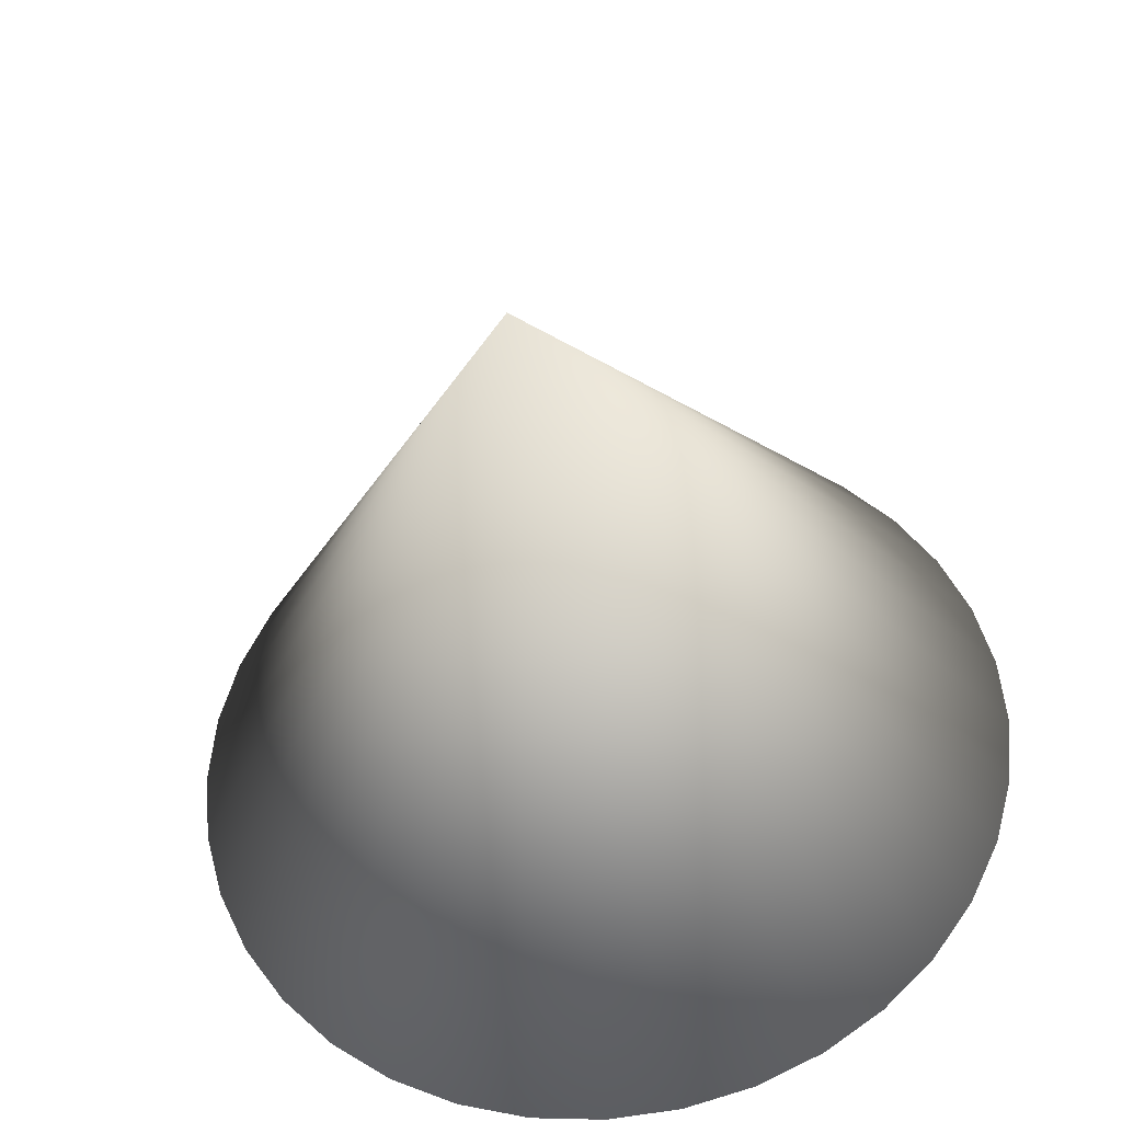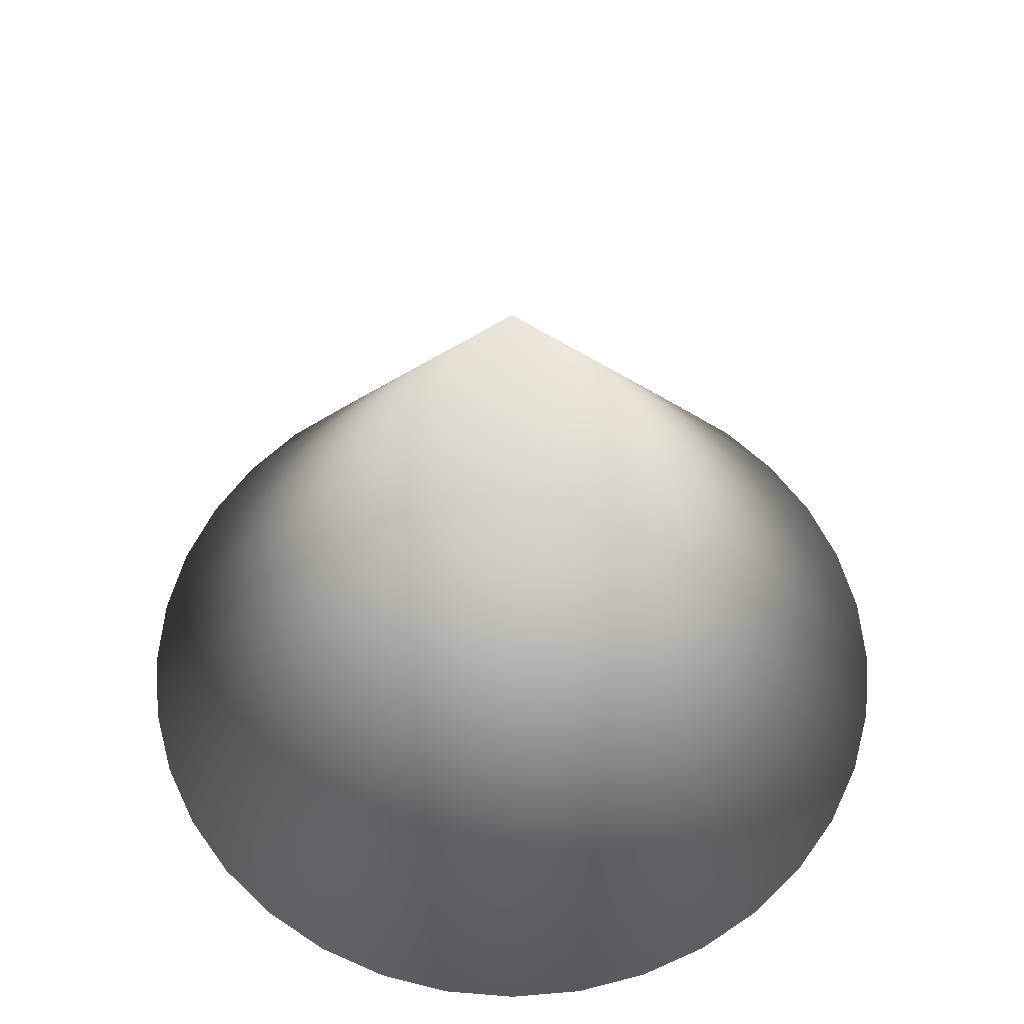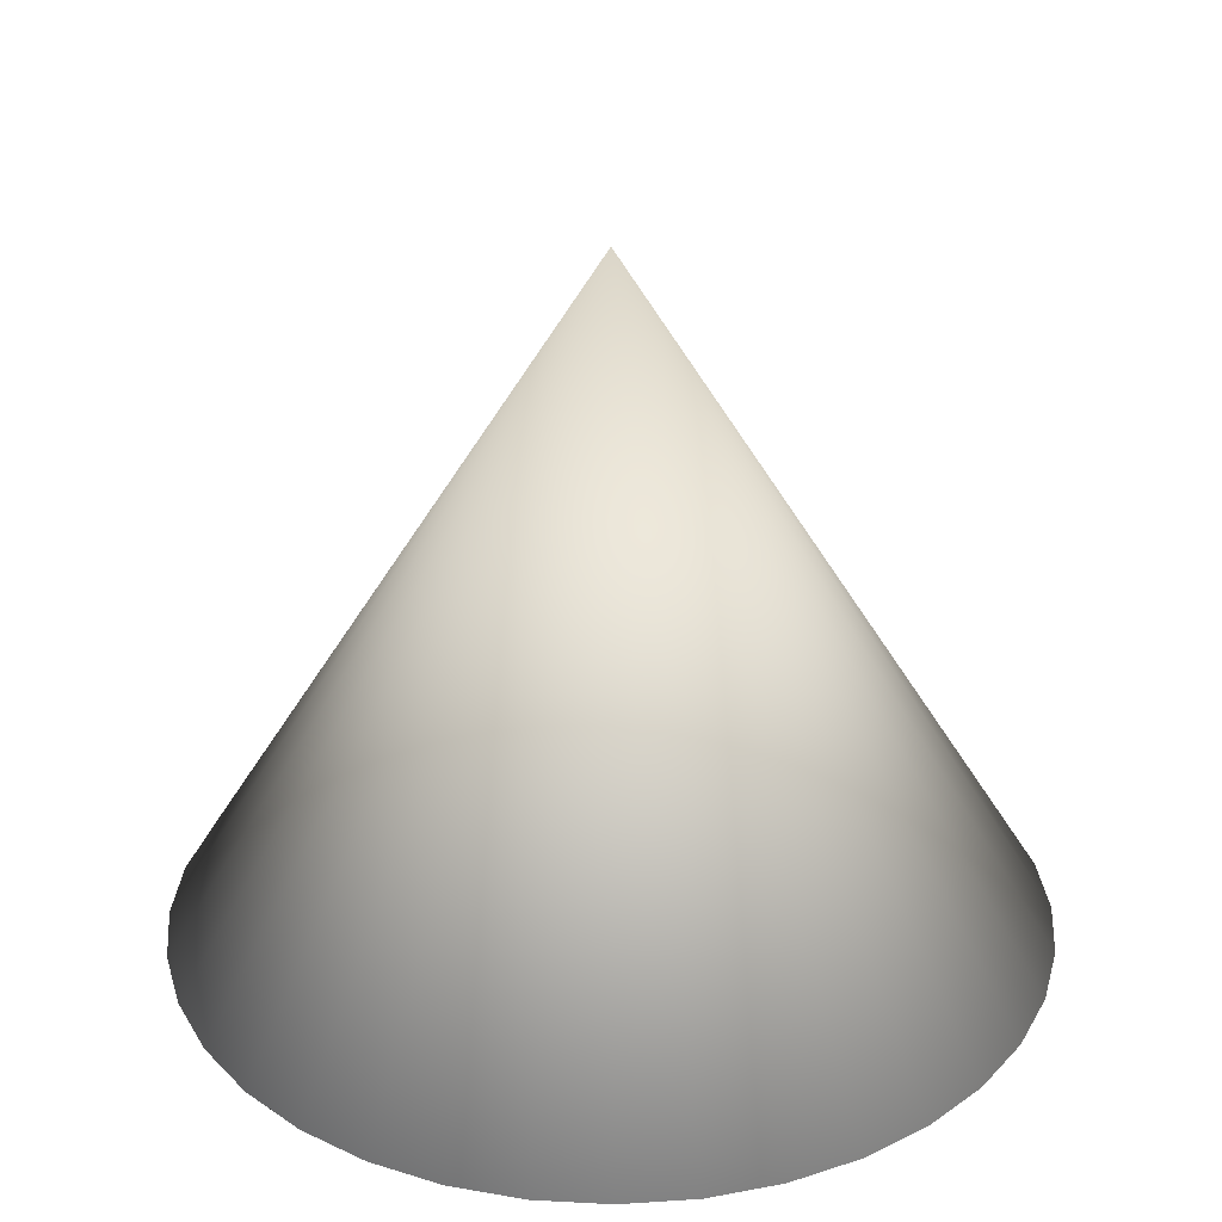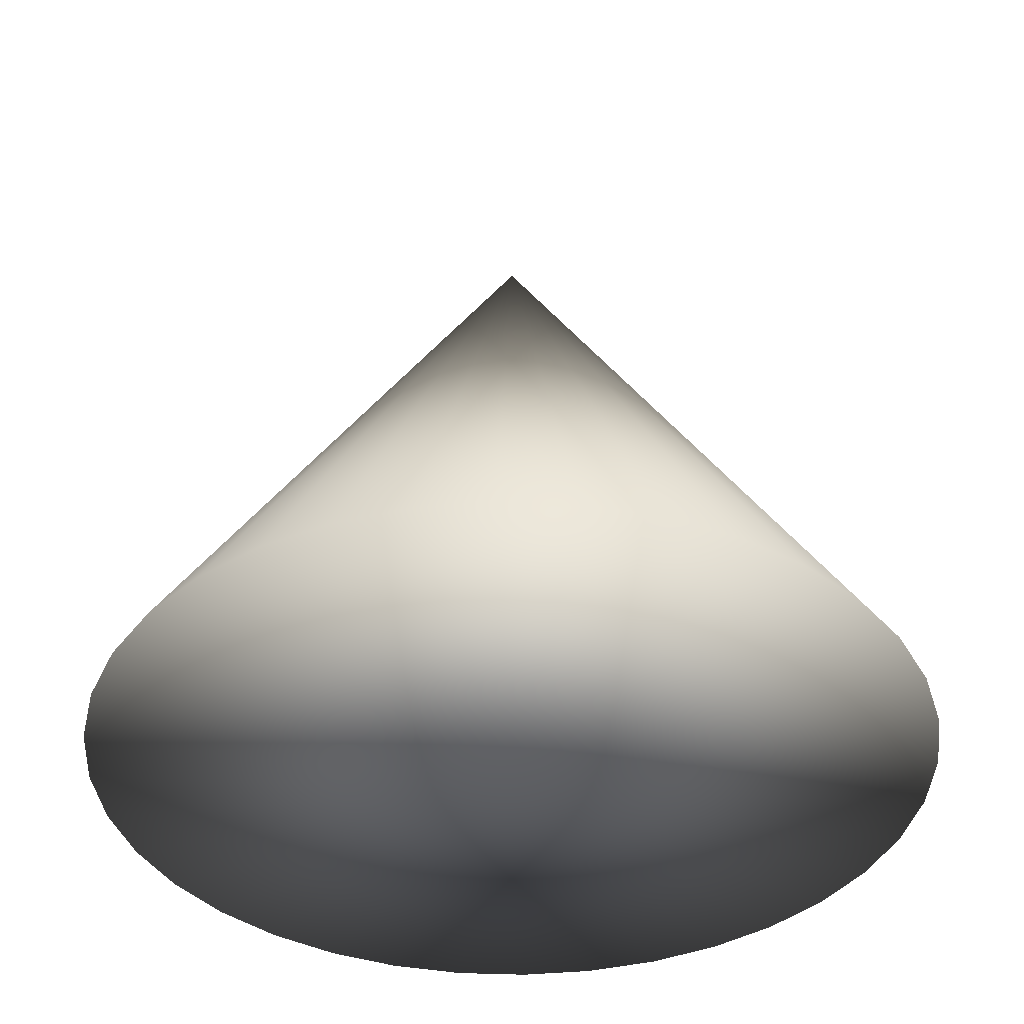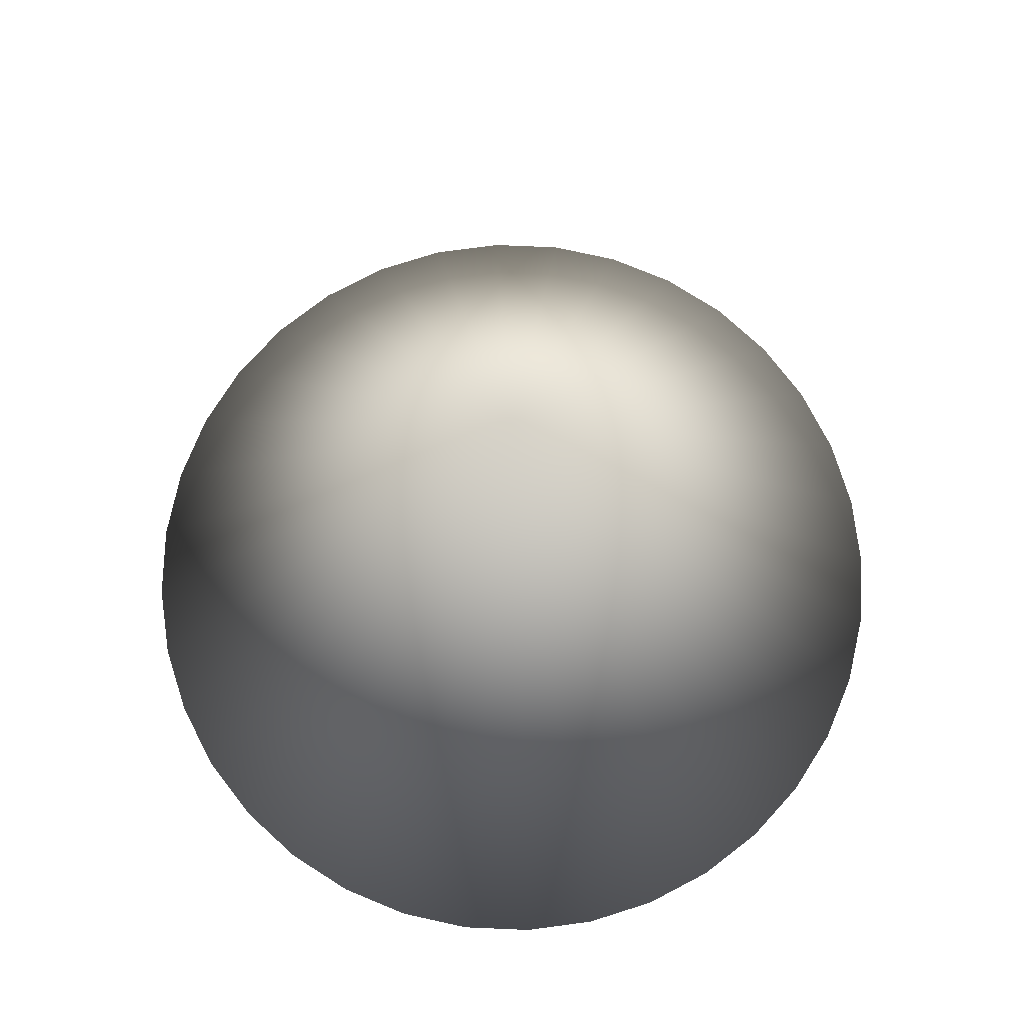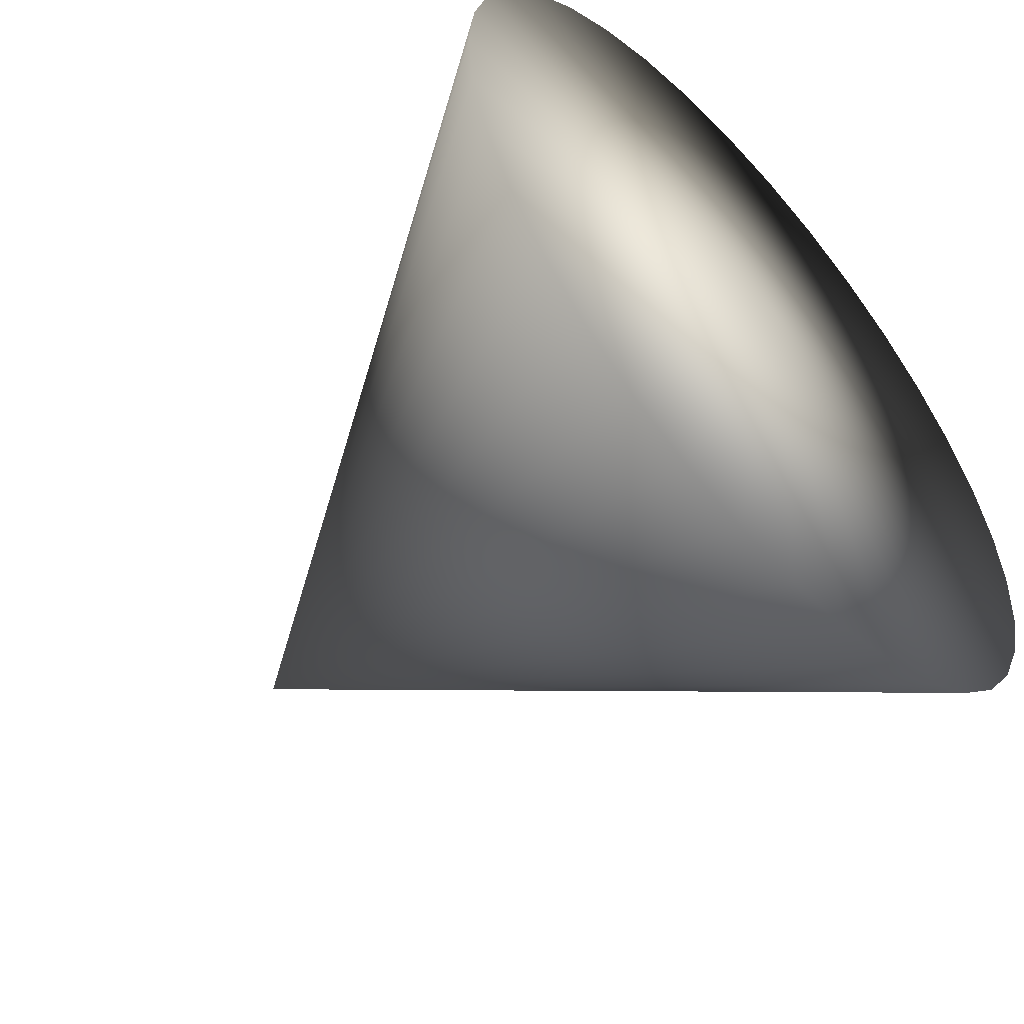
<metadata>
{"format":"obj","ext":"obj","renderer":"f3d","projection":"perspective","resolution":1024,"background":"white","views":[{"elev":-37.2,"azim":7.5,"up":"+Y"},{"elev":57.8,"azim":159.9,"up":"+Z"},{"elev":29.7,"azim":-120.5,"up":"+Z"},{"elev":-38.9,"azim":-18.1,"up":"+Z"},{"elev":76.4,"azim":127.4,"up":"+Z"},{"elev":-54.9,"azim":132.2,"up":"+Y"}]}
</metadata>
<code>
v 0 0 -0.05
v 0 0 1.45
v 0.8944 0 0.002786
v 0.8808 -0.1553 0.002786
v 0.8405 -0.3059 0.002787
v 0.7746 -0.4472 0.002786
v 0.6852 -0.5749 0.002786
v 0.5749 -0.6852 0.002786
v 0.4472 -0.7746 0.002786
v 0.3059 -0.8405 0.002787
v 0.1553 -0.8808 0.002786
v 0 -0.8944 0.002786
v -0.1553 -0.8808 0.002786
v -0.3059 -0.8405 0.002787
v -0.4472 -0.7746 0.002786
v -0.5749 -0.6852 0.002786
v -0.6852 -0.5749 0.002786
v -0.7746 -0.4472 0.002786
v -0.8405 -0.3059 0.002787
v -0.8808 -0.1553 0.002786
v -0.8944 0 0.002786
v -0.8808 0.1553 0.002786
v -0.8405 0.3059 0.002787
v -0.7746 0.4472 0.002786
v -0.6852 0.5749 0.002786
v -0.5749 0.6852 0.002786
v -0.4472 0.7746 0.002786
v -0.3059 0.8405 0.002787
v -0.1553 0.8808 0.002786
v 0 0.8944 0.002786
v 0.1553 0.8808 0.002786
v 0.3059 0.8405 0.002787
v 0.4472 0.7746 0.002786
v 0.5749 0.6852 0.002786
v 0.6852 0.5749 0.002786
v 0.7746 0.4472 0.002786
v 0.8405 0.3059 0.002787
v 0.8808 0.1553 0.002786
f 1 3 4
f 1 4 5
f 1 5 6
f 1 6 7
f 1 7 8
f 1 8 9
f 1 9 10
f 1 10 11
f 1 11 12
f 1 12 13
f 1 13 14
f 1 14 15
f 1 15 16
f 1 16 17
f 1 17 18
f 1 18 19
f 1 19 20
f 1 20 21
f 1 21 22
f 1 22 23
f 1 23 24
f 1 24 25
f 1 25 26
f 1 26 27
f 1 27 28
f 1 28 29
f 1 29 30
f 1 30 31
f 1 31 32
f 1 32 33
f 1 33 34
f 1 34 35
f 1 35 36
f 1 36 37
f 1 37 38
f 1 38 3
f 2 4 3
f 2 5 4
f 2 6 5
f 2 7 6
f 2 8 7
f 2 9 8
f 2 10 9
f 2 11 10
f 2 12 11
f 2 13 12
f 2 14 13
f 2 15 14
f 2 16 15
f 2 17 16
f 2 18 17
f 2 19 18
f 2 20 19
f 2 21 20
f 2 22 21
f 2 23 22
f 2 24 23
f 2 25 24
f 2 26 25
f 2 27 26
f 2 28 27
f 2 29 28
f 2 30 29
f 2 31 30
f 2 32 31
f 2 33 32
f 2 34 33
f 2 35 34
f 2 36 35
f 2 37 36
f 2 38 37
f 2 3 38

</code>
